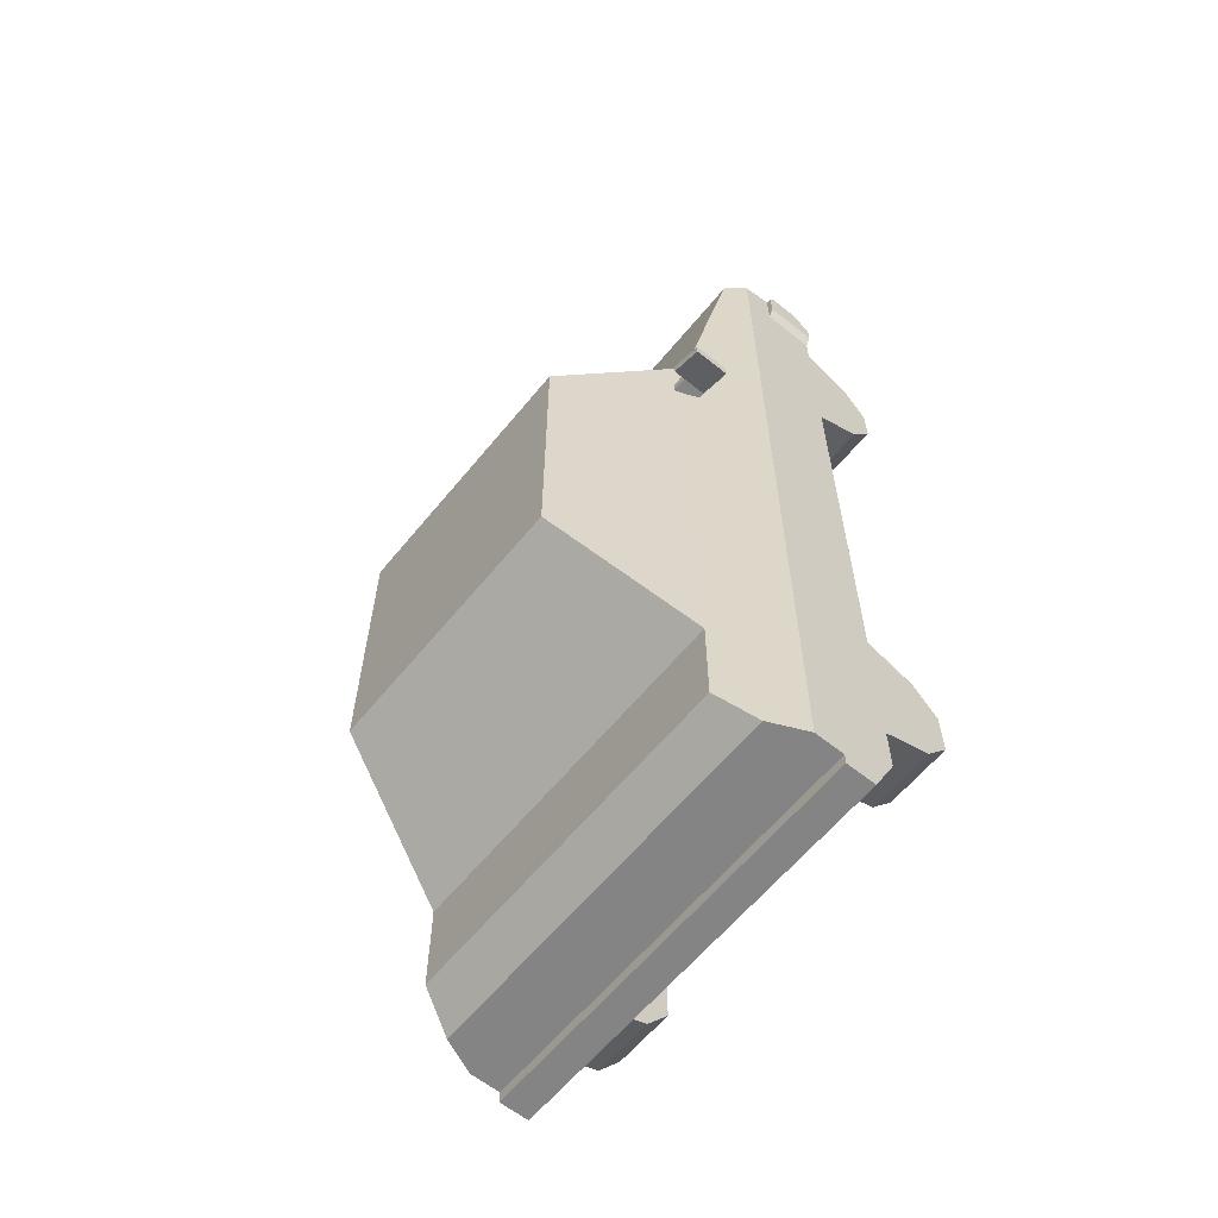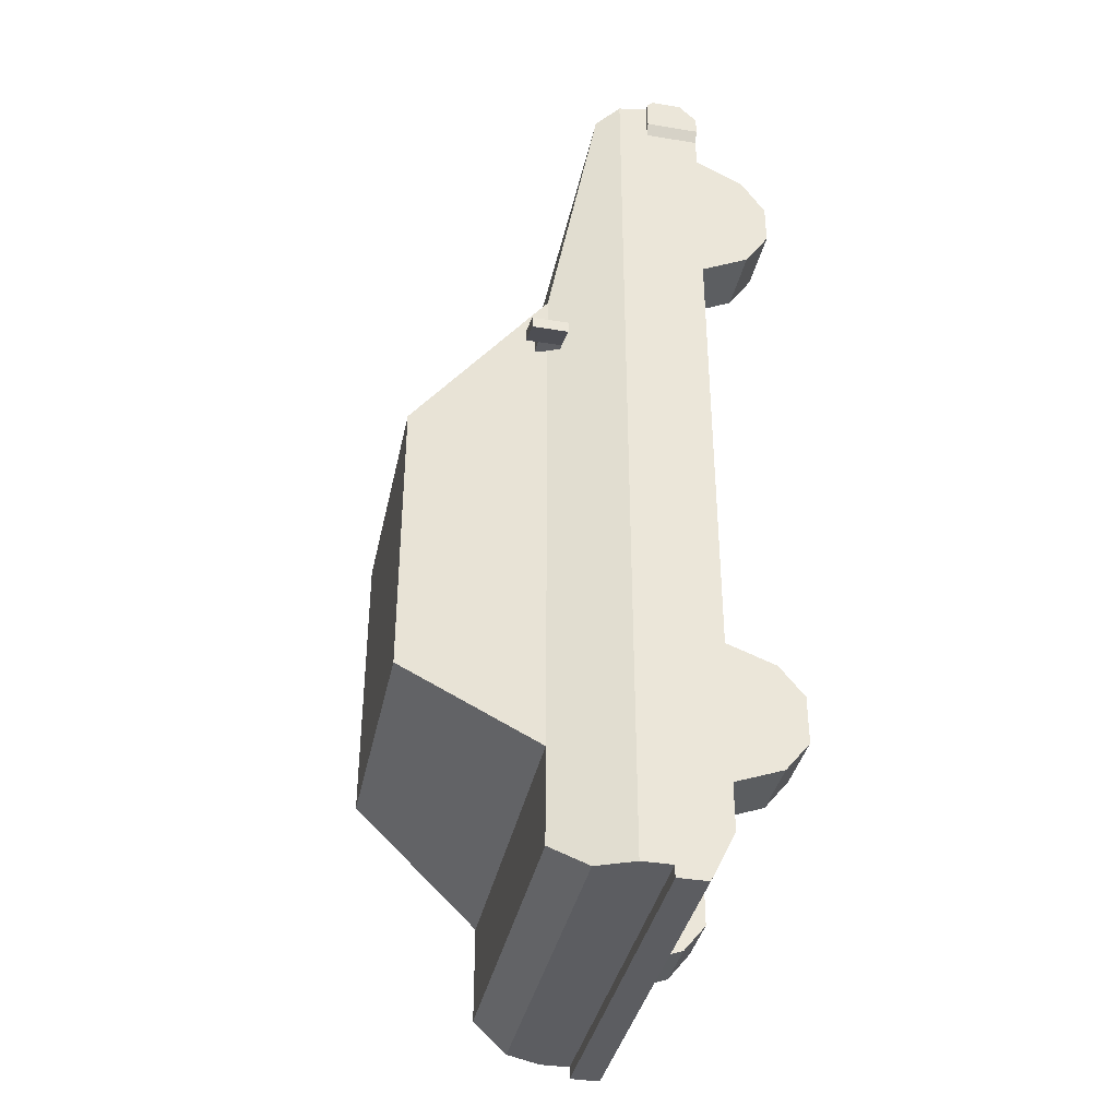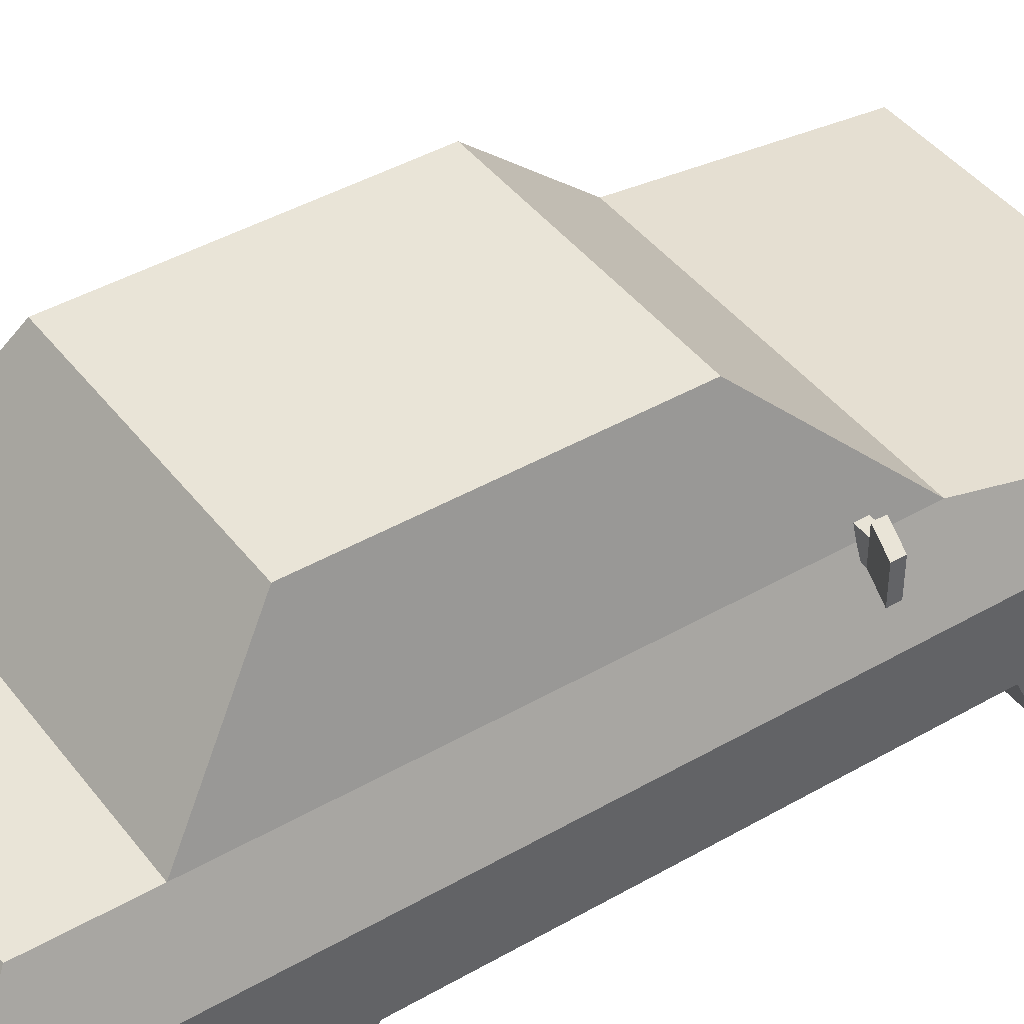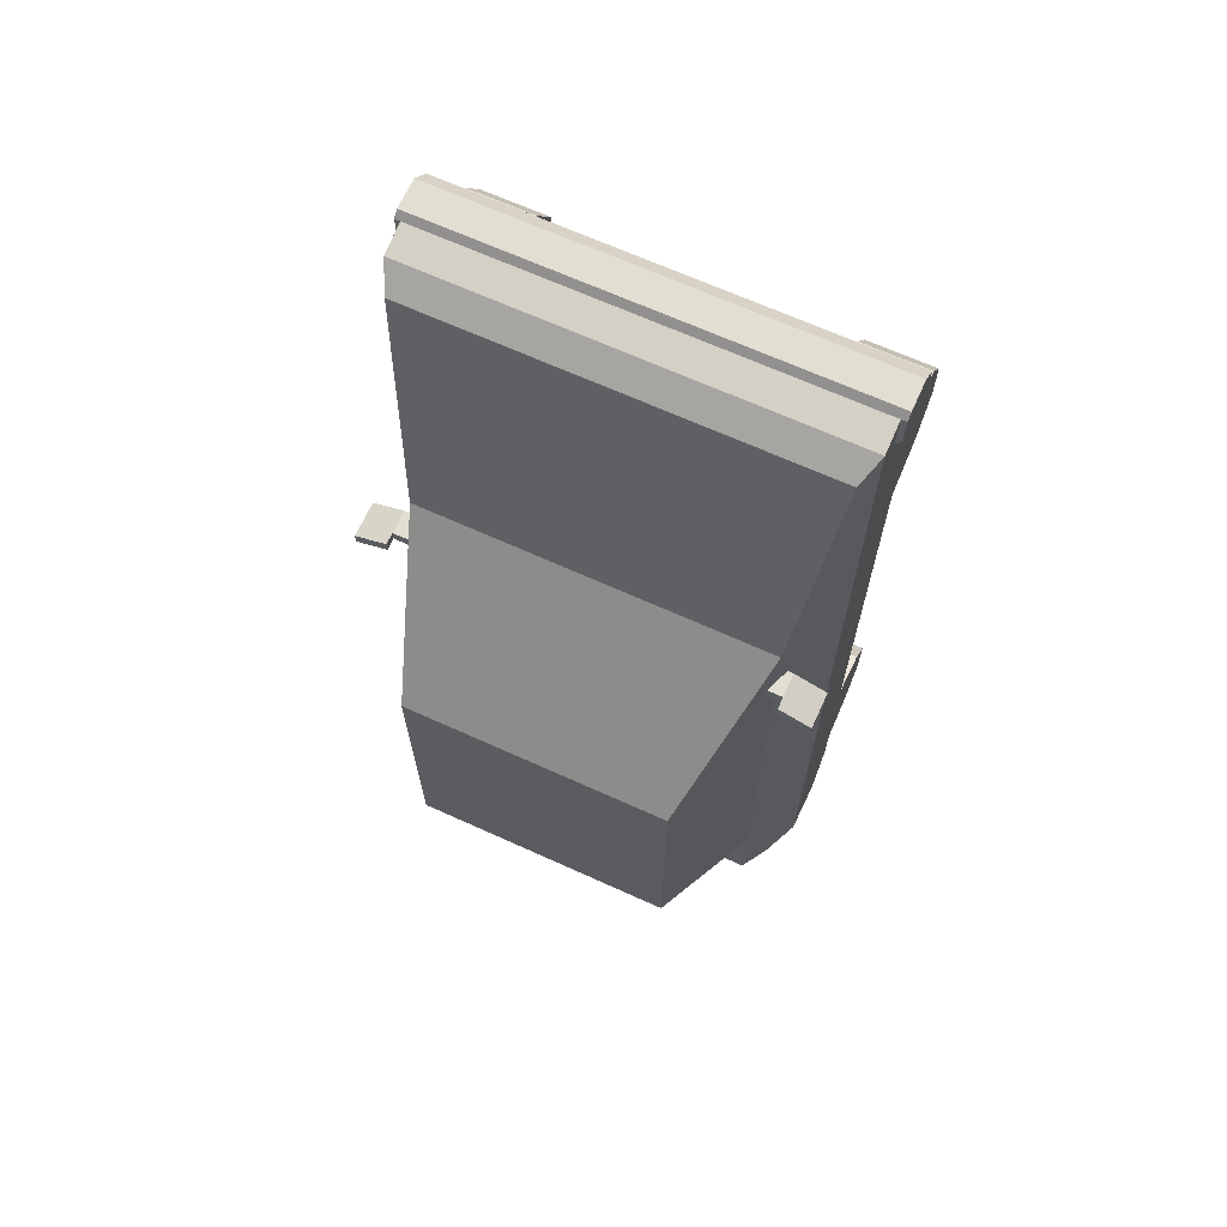
<metadata>
{"format":"obj","ext":"obj","renderer":"f3d","projection":"perspective","resolution":1024,"background":"white","views":[{"elev":-61.5,"azim":-129.2,"up":"+Z"},{"elev":-37.2,"azim":-101.8,"up":"+Z"},{"elev":42.8,"azim":-124.4,"up":"+Y"},{"elev":67.5,"azim":-155.6,"up":"+Z"}]}
</metadata>
<code>
o BSP_Object.model_42
v 0.643 1.501 -0.3263
v 0.643 1.501 -1.523
v -0.4537 1.501 -1.523
v -0.4537 1.501 -0.3263
v -0.4308 1.501 -0.3263
v 0.9628 0.6528 1.408
v 0.9171 0.7533 1.333
v 0.907 0.7533 1.333
v -0.7279 0.7533 1.333
v -0.7735 0.6528 1.408
v 0.9628 0.6528 1.408
v -0.7735 0.6528 1.408
v -0.7735 0.5272 1.433
v -0.5497 0.5272 1.433
v 0.9628 0.5272 1.433
v -0.4308 1.501 -0.3263
v -0.4537 1.501 -0.3263
v -0.6365 0.9544 0.2516
v 0.907 0.7533 1.333
v 0.9171 0.7533 1.333
v 0.8257 0.9544 0.2516
v -0.7279 0.7533 1.333
v 0.907 0.7533 1.333
v 0.8257 0.9544 0.2516
v 0.643 0.9544 0.2516
v -0.6365 0.9544 0.2516
v 0.643 0.9544 0.2516
v 0.8257 0.9544 0.2516
v 0.643 1.501 -0.3263
v -0.4308 1.501 -0.3263
v -0.6365 0.9544 0.2516
v 0.643 0.9544 0.2516
v 0.643 1.501 -0.3263
v -0.7964 0.301 1.383
v -0.7964 0.301 1.308
v -0.7735 0.301 1.257
v 0.9628 0.301 1.257
v 0.9857 0.301 1.308
v 0.9857 0.301 1.383
v -0.5497 0.5021 1.458
v -0.7964 0.5021 1.458
v -0.7964 0.3764 1.458
v -0.5497 0.3764 1.458
v -0.5497 0.5021 1.458
v -0.5497 0.3764 1.458
v 0.9857 0.3764 1.458
v 0.9857 0.5021 1.458
v -0.7964 0.3764 1.458
v -0.7964 0.301 1.383
v 0.9857 0.301 1.383
v 0.9857 0.3764 1.458
v -0.5497 0.3764 1.458
v -0.5497 0.5272 1.433
v -0.7735 0.5272 1.433
v -0.7964 0.5272 1.433
v -0.7964 0.5021 1.458
v -0.5497 0.5021 1.458
v -0.5497 0.5272 1.433
v -0.5497 0.5021 1.458
v 0.9857 0.5021 1.458
v 0.9857 0.5272 1.433
v 0.9628 0.5272 1.433
v 0.643 1.501 -1.523
v 0.643 1.501 -1.548
v -0.4025 1.501 -1.548
v -0.4537 1.501 -1.548
v -0.4537 1.501 -1.523
v -0.7735 0.5272 -2.518
v -0.5725 0.5272 -2.518
v -0.5725 0.4015 -2.518
v -0.7735 0.4015 -2.518
v -0.5725 0.5272 -2.518
v 0.9628 0.5272 -2.518
v 0.9628 0.4015 -2.518
v -0.5725 0.4015 -2.518
v -0.705 0.8036 -2.468
v -0.5725 0.8036 -2.468
v -0.5725 0.5272 -2.468
v -0.7735 0.5272 -2.468
v -0.7735 0.6528 -2.468
v -0.5725 0.8036 -2.468
v 0.8943 0.8036 -2.468
v 0.9628 0.6528 -2.468
v 0.9628 0.5272 -2.468
v -0.5725 0.5272 -2.468
v -0.4025 0.9544 -2.367
v -0.6365 0.9544 -2.367
v -0.6365 0.9544 -1.96
v -0.4025 0.9544 -1.96
v -0.4025 0.9544 -2.367
v -0.4025 0.9544 -1.96
v 0.8257 0.9544 -1.96
v 0.8257 0.9544 -2.367
v -0.4537 1.501 -1.548
v -0.4025 1.501 -1.548
v -0.4025 0.9544 -1.96
v -0.6365 0.9544 -1.96
v -0.4025 1.501 -1.548
v 0.643 1.501 -1.548
v 0.8257 0.9544 -1.96
v -0.4025 0.9544 -1.96
v -0.6365 0.9544 -2.367
v -0.4025 0.9544 -2.367
v 0.8257 0.9544 -2.367
v 0.8943 0.8036 -2.468
v -0.5725 0.8036 -2.468
v -0.705 0.8036 -2.468
v -0.7735 -0.000515 -1.909
v -0.7735 0.1 -2.035
v -0.4994 0.1 -2.035
v -0.4994 -0.000515 -1.909
v -0.7735 0.301 -2.11
v -0.4994 0.301 -2.11
v -0.4994 0.1 -2.035
v -0.7735 0.1 -2.035
v -0.7735 0.1 -1.583
v -0.7735 -0.000515 -1.708
v -0.4994 -0.000515 -1.708
v -0.4994 0.1 -1.583
v -0.7735 0.301 -1.507
v -0.7735 0.1 -1.583
v -0.4994 0.1 -1.583
v -0.4994 0.301 -1.507
v -0.7735 -0.000515 0.7039
v -0.7735 0.1 0.5532
v -0.4994 0.1 0.5532
v -0.4994 -0.000515 0.7039
v -0.7735 0.301 1.131
v -0.7735 0.1 1.031
v -0.4994 0.1 1.031
v -0.4994 0.301 1.131
v -0.7735 0.1 1.031
v -0.7735 -0.000515 0.8798
v -0.4994 -0.000515 0.8798
v -0.4994 0.1 1.031
v -0.7735 0.301 0.4526
v -0.4994 0.301 0.4526
v -0.4994 0.1 0.5532
v -0.7735 0.1 0.5532
v 0.9628 -0.000514 0.7039
v 0.6887 -0.000514 0.7039
v 0.6887 0.1 0.5532
v 0.9628 0.1 0.5532
v 0.9628 0.301 1.131
v 0.6887 0.301 1.131
v 0.6887 0.1 1.031
v 0.9628 0.1 1.031
v 0.9628 -0.000514 0.8798
v 0.9628 0.1 1.031
v 0.6887 0.1 1.031
v 0.6887 -0.000514 0.8798
v 0.9628 0.301 0.4526
v 0.9628 0.1 0.5532
v 0.6887 0.1 0.5532
v 0.6887 0.301 0.4526
v 0.9628 -0.000514 -1.909
v 0.6887 -0.000514 -1.909
v 0.6887 0.1 -2.035
v 0.9628 0.1 -2.035
v 0.9628 0.301 -2.11
v 0.9628 0.1 -2.035
v 0.6887 0.1 -2.035
v 0.6887 0.301 -2.11
v 0.9628 -0.000514 -1.708
v 0.9628 0.1 -1.583
v 0.6887 0.1 -1.583
v 0.6887 -0.000514 -1.708
v 0.9628 0.301 -1.507
v 0.6887 0.301 -1.507
v 0.6887 0.1 -1.583
v 0.9628 0.1 -1.583
v 0.9857 0.5272 1.433
v 0.9857 0.5272 1.308
v 0.9628 0.5272 1.257
v 0.9628 0.5272 1.433
v -0.7964 0.5272 1.308
v -0.7964 0.5272 1.433
v -0.7735 0.5272 1.433
v -0.7735 0.5272 1.257
v 0.9628 0.301 -1.432
v 0.9628 0.301 1.257
v -0.7735 0.301 1.257
v -0.7735 0.301 -1.432
v -0.7735 0.5272 -2.518
v -0.7735 0.5272 -2.468
v -0.5725 0.5272 -2.468
v 0.9628 0.5272 -2.468
v 0.9628 0.5272 -2.518
v -0.5725 0.5272 -2.518
v 0.9628 0.301 -1.432
v -0.7735 0.301 -1.432
v -0.7735 0.301 -2.311
v 0.9628 0.301 -2.311
v 0.9628 0.4015 -2.518
v 0.9628 0.301 -2.311
v -0.7735 0.301 -2.311
v -0.7735 0.4015 -2.518
v -0.5725 0.4015 -2.518
v -0.6822 1.055 0.02547
v -0.6822 1.005 0.02547
v -0.6822 1.005 -0.02479
v -0.6822 1.055 -0.02479
v -0.5908 1.005 0.02547
v -0.5908 1.005 -0.02479
v -0.6822 1.005 -0.02479
v -0.6822 1.005 0.02547
v -0.5908 1.005 -0.02479
v -0.5908 0.9041 -0.02479
v -0.6822 0.9041 -0.02479
v -0.6822 1.005 -0.02479
v -0.5908 1.005 0.02547
v -0.5908 0.9041 0.02547
v -0.5908 0.9041 -0.02479
v -0.5908 1.005 -0.02479
v -0.6822 0.9041 0.02547
v -0.6822 0.9041 -0.02479
v -0.5908 0.9041 -0.02479
v -0.5908 0.9041 0.02547
v -0.6822 1.005 0.02547
v -0.6822 0.9041 0.02547
v -0.5908 0.9041 0.02547
v -0.5908 1.005 0.02547
v -0.6822 1.055 0.02547
v -0.6822 1.055 -0.02479
v -0.8192 1.055 -0.07505
v -0.8192 1.055 -0.02479
v -0.8192 0.9041 -0.02479
v -0.8192 0.9041 -0.07505
v -0.6822 0.9041 -0.02479
v -0.6822 0.9041 0.02547
v -0.8192 1.055 -0.07505
v -0.8192 0.9041 -0.07505
v -0.8192 0.9041 -0.02479
v -0.8192 1.055 -0.02479
v -0.6822 1.055 -0.02479
v -0.6822 1.005 -0.02479
v -0.6822 0.9041 -0.02479
v -0.8192 0.9041 -0.07505
v -0.8192 1.055 -0.07505
v -0.8192 1.055 -0.02479
v -0.8192 0.9041 -0.02479
v -0.6822 0.9041 0.02547
v -0.6822 1.005 0.02547
v -0.6822 1.055 0.02547
v 0.8943 1.055 -0.02479
v 0.8943 1.005 -0.02479
v 0.8943 1.005 0.02547
v 0.8943 1.055 0.02547
v 1.031 1.055 -0.02479
v 1.031 1.055 -0.07504
v 0.8943 1.055 -0.02479
v 0.8943 1.055 0.02547
v 0.8943 0.9041 0.02547
v 0.8943 0.9041 -0.02479
v 1.031 0.9041 -0.07504
v 1.031 0.9041 -0.02479
v 1.031 1.055 -0.02479
v 1.031 0.9041 -0.02479
v 1.031 0.9041 -0.07504
v 1.031 1.055 -0.07504
v 1.031 1.055 -0.07504
v 1.031 0.9041 -0.07504
v 0.8943 0.9041 -0.02479
v 0.8943 1.005 -0.02479
v 0.8943 1.055 -0.02479
v 0.8943 1.055 0.02547
v 0.8943 1.005 0.02547
v 0.8943 0.9041 0.02547
v 1.031 0.9041 -0.02479
v 1.031 1.055 -0.02479
v 0.8943 1.005 0.02547
v 0.8943 1.005 -0.02479
v 0.8029 1.005 -0.02479
v 0.8029 1.005 0.02547
v 0.8943 1.005 -0.02479
v 0.8943 0.9041 -0.02479
v 0.8029 0.9041 -0.02479
v 0.8029 1.005 -0.02479
v 0.8029 1.005 -0.02479
v 0.8029 0.9041 -0.02479
v 0.8029 0.9041 0.02547
v 0.8029 1.005 0.02547
v 0.8029 0.9041 0.02547
v 0.8029 0.9041 -0.02479
v 0.8943 0.9041 -0.02479
v 0.8943 0.9041 0.02547
v 0.8029 1.005 0.02547
v 0.8029 0.9041 0.02547
v 0.8943 0.9041 0.02547
v 0.8943 1.005 0.02547
v -0.7964 0.3764 1.458
v -0.7964 0.5021 1.458
v -0.7964 0.5272 1.433
v -0.7964 0.5272 1.308
v -0.7964 0.301 1.308
v -0.7964 0.301 1.383
v 0.9628 0.5272 -1.432
v 0.9628 0.6528 -1.432
v 0.9628 0.6528 1.408
v 0.9628 0.5272 1.433
v 0.9628 0.5272 1.257
v -0.7735 0.6528 -1.432
v -0.7735 0.5272 -1.432
v -0.7735 0.5272 1.257
v -0.7735 0.5272 1.433
v -0.7735 0.6528 1.408
v -0.6365 0.9544 -1.432
v -0.7735 0.6528 -1.432
v -0.7735 0.6528 1.408
v -0.7279 0.7533 1.333
v -0.6365 0.9544 0.2516
v -0.4537 1.501 -0.3263
v -0.4537 1.501 -1.523
v -0.6365 0.9544 -1.432
v -0.6365 0.9544 0.2516
v 0.643 1.501 -1.523
v 0.643 1.501 -0.3263
v 0.8257 0.9544 0.2516
v 0.8257 0.9544 -1.523
v 0.9628 0.6528 -1.432
v 0.8257 0.9544 -1.523
v 0.8257 0.9544 0.2516
v 0.9171 0.7533 1.333
v 0.9628 0.6528 1.408
v 0.9857 0.5272 1.308
v 0.9857 0.5272 1.433
v 0.9857 0.5021 1.458
v 0.9857 0.3764 1.458
v 0.9857 0.301 1.383
v 0.9857 0.301 1.308
v 0.9857 0.5272 1.308
v 0.9857 0.301 1.308
v 0.9628 0.301 1.257
v 0.9628 0.5272 1.257
v 0.9628 0.5272 -1.432
v 0.9628 0.5272 1.257
v 0.9628 0.301 1.257
v 0.9628 0.301 -1.432
v -0.7735 0.5272 -1.432
v -0.7735 0.301 -1.432
v -0.7735 0.301 1.257
v -0.7735 0.5272 1.257
v -0.7964 0.5272 1.308
v -0.7735 0.5272 1.257
v -0.7735 0.301 1.257
v -0.7964 0.301 1.308
v 0.9628 0.5272 -1.432
v 0.9628 0.5272 -2.468
v 0.9628 0.6528 -2.468
v 0.9628 0.6528 -1.432
v 0.9628 0.5272 -2.518
v 0.9628 0.5272 -2.468
v 0.9628 0.5272 -1.432
v 0.9628 0.301 -1.432
v 0.9628 0.301 -2.311
v 0.9628 0.4015 -2.518
v -0.7735 0.5272 -1.432
v -0.7735 0.5272 -2.468
v -0.7735 0.5272 -2.518
v -0.7735 0.4015 -2.518
v -0.7735 0.301 -2.311
v -0.7735 0.301 -1.432
v -0.7735 0.6528 -1.432
v -0.7735 0.6528 -2.468
v -0.7735 0.5272 -2.468
v -0.7735 0.5272 -1.432
v 0.643 1.501 -1.548
v 0.643 1.501 -1.523
v 0.8257 0.9544 -1.523
v 0.8257 0.9544 -1.96
v -0.4537 1.501 -1.523
v -0.4537 1.501 -1.548
v -0.6365 0.9544 -1.96
v -0.6365 0.9544 -1.432
v 0.9628 0.6528 -1.432
v 0.9628 0.6528 -2.468
v 0.8943 0.8036 -2.468
v 0.8257 0.9544 -2.367
v 0.8257 0.9544 -1.96
v 0.8257 0.9544 -1.523
v -0.6365 0.9544 -1.432
v -0.6365 0.9544 -1.96
v -0.6365 0.9544 -2.367
v -0.705 0.8036 -2.468
v -0.7735 0.6528 -2.468
v -0.7735 0.6528 -1.432
v -0.4994 0.301 -1.507
v -0.4994 0.1 -1.583
v -0.4994 -0.000515 -1.708
v -0.4994 -0.000515 -1.909
v -0.4994 0.1 -2.035
v -0.4994 0.301 -2.11
v -0.7735 0.301 -2.11
v -0.7735 0.1 -2.035
v -0.7735 -0.000515 -1.909
v -0.7735 -0.000515 -1.708
v -0.7735 0.1 -1.583
v -0.7735 0.301 -1.507
v -0.4994 0.301 1.131
v -0.4994 0.1 1.031
v -0.4994 -0.000515 0.8798
v -0.4994 -0.000515 0.7039
v -0.4994 0.1 0.5532
v -0.4994 0.301 0.4526
v -0.7735 0.301 0.4526
v -0.7735 0.1 0.5532
v -0.7735 -0.000515 0.7039
v -0.7735 -0.000515 0.8798
v -0.7735 0.1 1.031
v -0.7735 0.301 1.131
v 0.6887 0.301 0.4526
v 0.6887 0.1 0.5532
v 0.6887 -0.000514 0.7039
v 0.6887 -0.000514 0.8798
v 0.6887 0.1 1.031
v 0.6887 0.301 1.131
v 0.9628 0.301 1.131
v 0.9628 0.1 1.031
v 0.9628 -0.000514 0.8798
v 0.9628 -0.000514 0.7039
v 0.9628 0.1 0.5532
v 0.9628 0.301 0.4526
v 0.6887 0.301 -2.11
v 0.6887 0.1 -2.035
v 0.6887 -0.000514 -1.909
v 0.6887 -0.000514 -1.708
v 0.6887 0.1 -1.583
v 0.6887 0.301 -1.507
v 0.9628 0.301 -1.507
v 0.9628 0.1 -1.583
v 0.9628 -0.000514 -1.708
v 0.9628 -0.000514 -1.909
v 0.9628 0.1 -2.035
v 0.9628 0.301 -2.11
f 1 2 3 4 5
f 6 7 8 9 10
f 11 12 13 14 15
f 16 17 18
f 19 20 21
f 22 23 24 25 26
f 27 28 29
f 30 31 32 33
f 34 35 36 37 38 39
f 40 41 42 43
f 44 45 46 47
f 48 49 50 51 52
f 53 54 55 56 57
f 58 59 60 61 62
f 63 64 65 66 67
f 108 109 110 111
f 112 113 114 115
f 116 117 118 119
f 120 121 122 123
f 124 125 126 127
f 128 129 130 131
f 132 133 134 135
f 136 137 138 139
f 140 141 142 143
f 144 145 146 147
f 148 149 150 151
f 152 153 154 155
f 156 157 158 159
f 160 161 162 163
f 164 165 166 167
f 168 169 170 171
f 172 173 174 175
f 176 177 178 179
f 180 181 182 183
f 184 185 186 187 188 189
f 190 191 192 193
f 194 195 196 197 198
f 199 200 201 202
f 203 204 205 206
f 207 208 209 210
f 211 212 213 214
f 215 216 217 218
f 219 220 221 222
f 223 224 225 226
f 227 228 229 230
f 231 232 233 234
f 235 236 237 238 239
f 240 241 242 243 244
f 245 246 247 248
f 249 250 251 252
f 253 254 255 256
f 257 258 259 260
f 261 262 263 264 265
f 266 267 268 269 270
f 271 272 273 274
f 275 276 277 278
f 279 280 281 282
f 283 284 285 286
f 287 288 289 290
f 68 69 70 71
f 72 73 74 75
f 76 77 78 79 80
f 81 82 83 84 85
f 86 87 88 89
f 90 91 92 93
f 94 95 96 97
f 98 99 100 101
f 102 103 104 105 106 107
f 291 292 293 294 295 296
f 297 298 299 300 301
f 302 303 304 305 306
f 307 308 309 310 311
f 312 313 314 315
f 316 317 318 319
f 320 321 322 323 324
f 325 326 327 328 329 330
f 331 332 333 334
f 335 336 337 338
f 339 340 341 342
f 343 344 345 346
f 347 348 349 350
f 351 352 353 354 355 356
f 357 358 359 360 361 362
f 363 364 365 366
f 367 368 369 370
f 371 372 373 374
f 375 376 377 378 379 380
f 381 382 383 384 385 386
f 387 388 389 390 391 392
f 393 394 395 396 397 398
f 399 400 401 402 403 404
f 405 406 407 408 409 410
f 411 412 413 414 415 416
f 417 418 419 420 421 422
f 423 424 425 426 427 428
f 429 430 431 432 433 434

</code>
